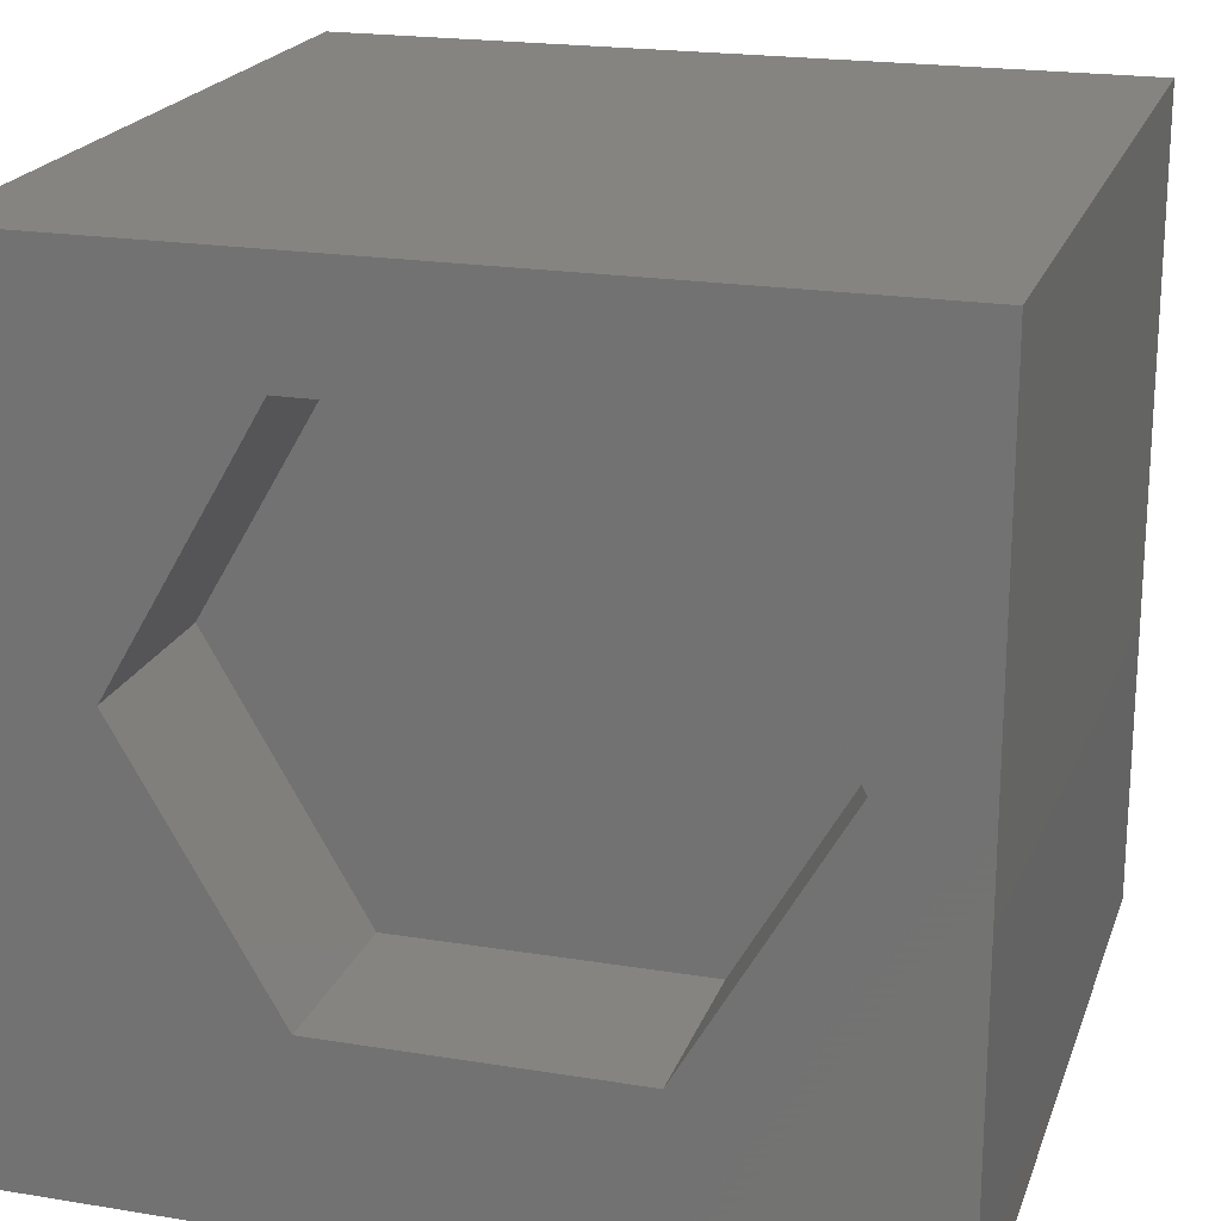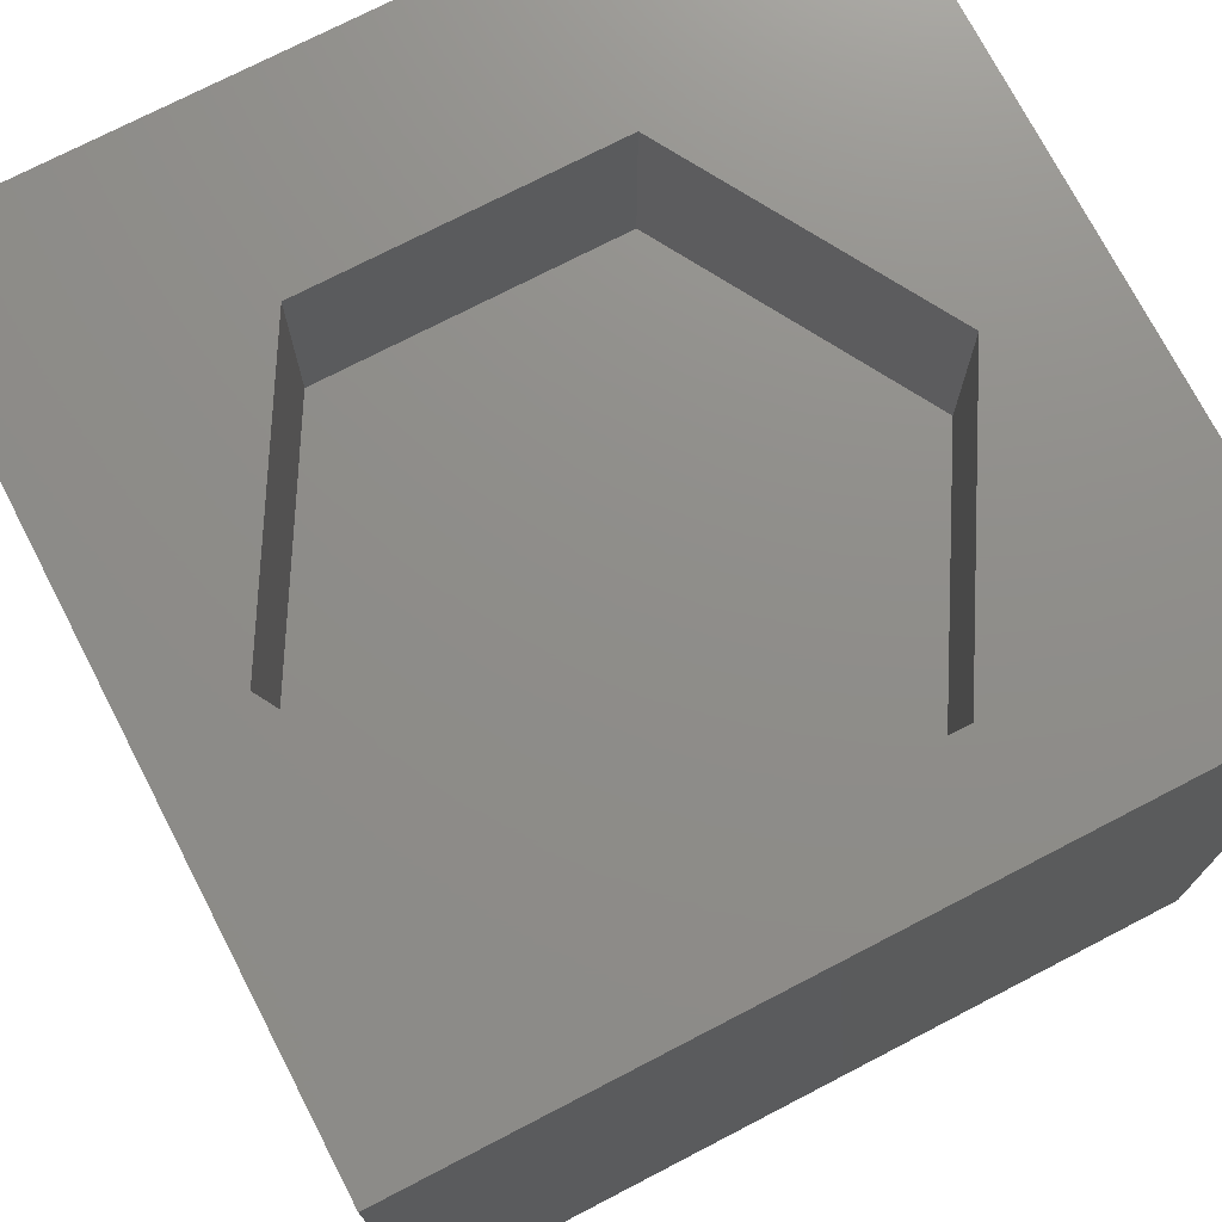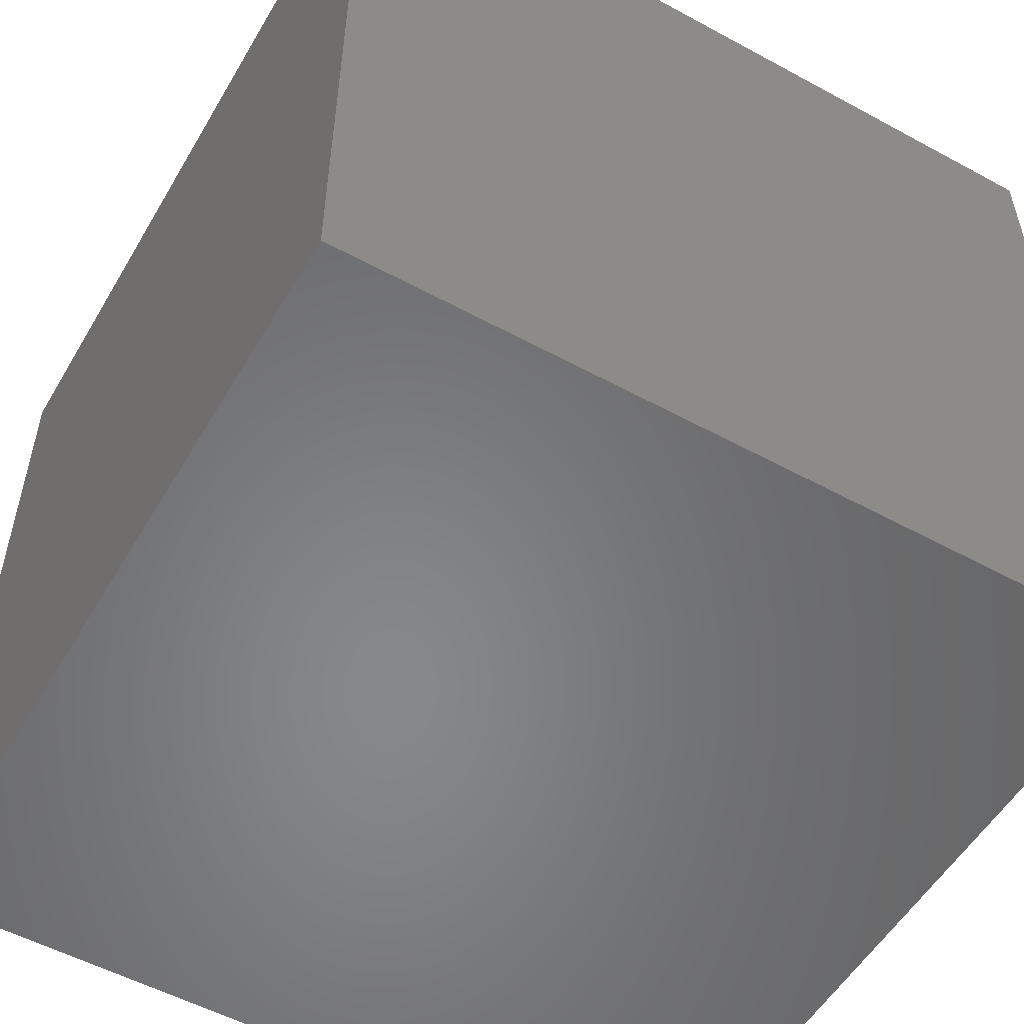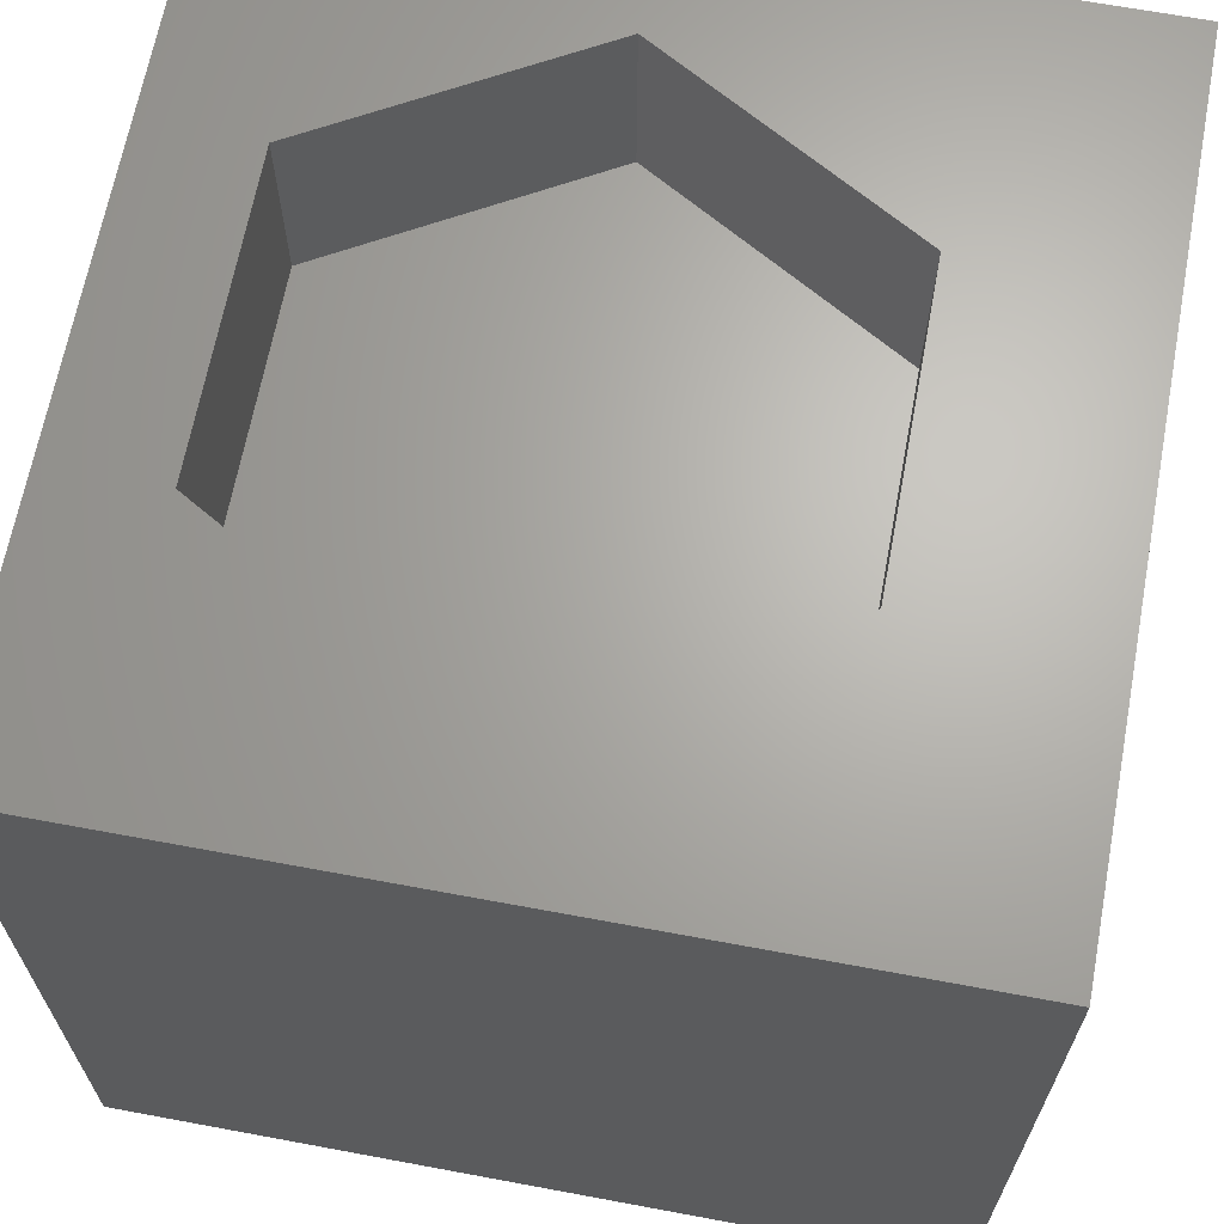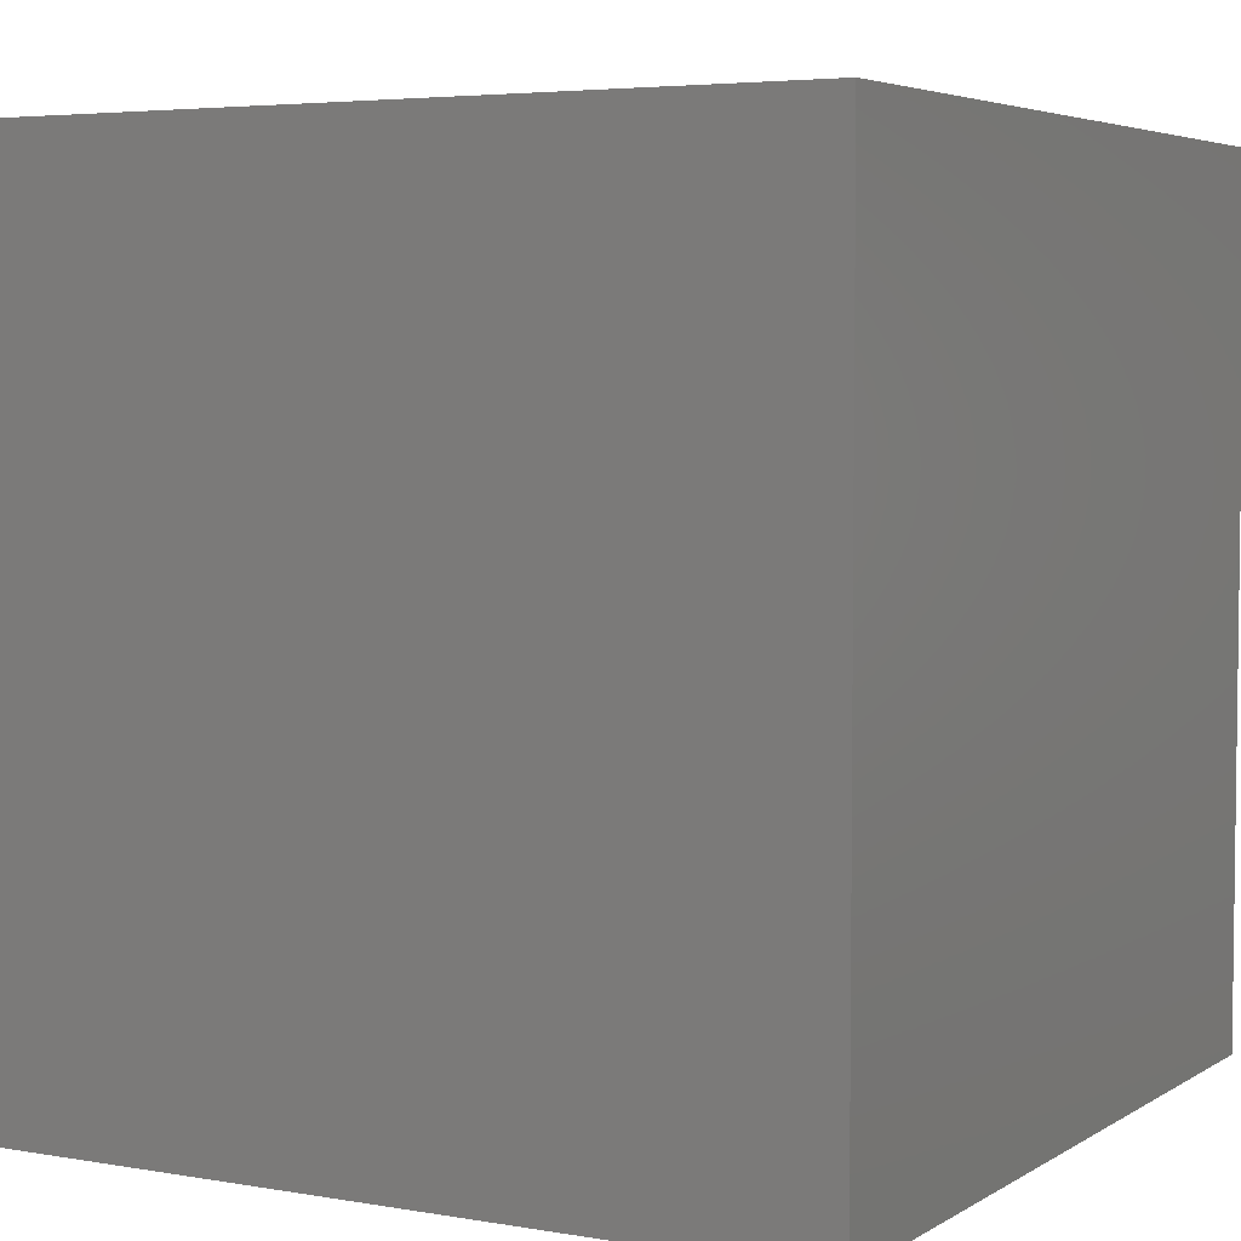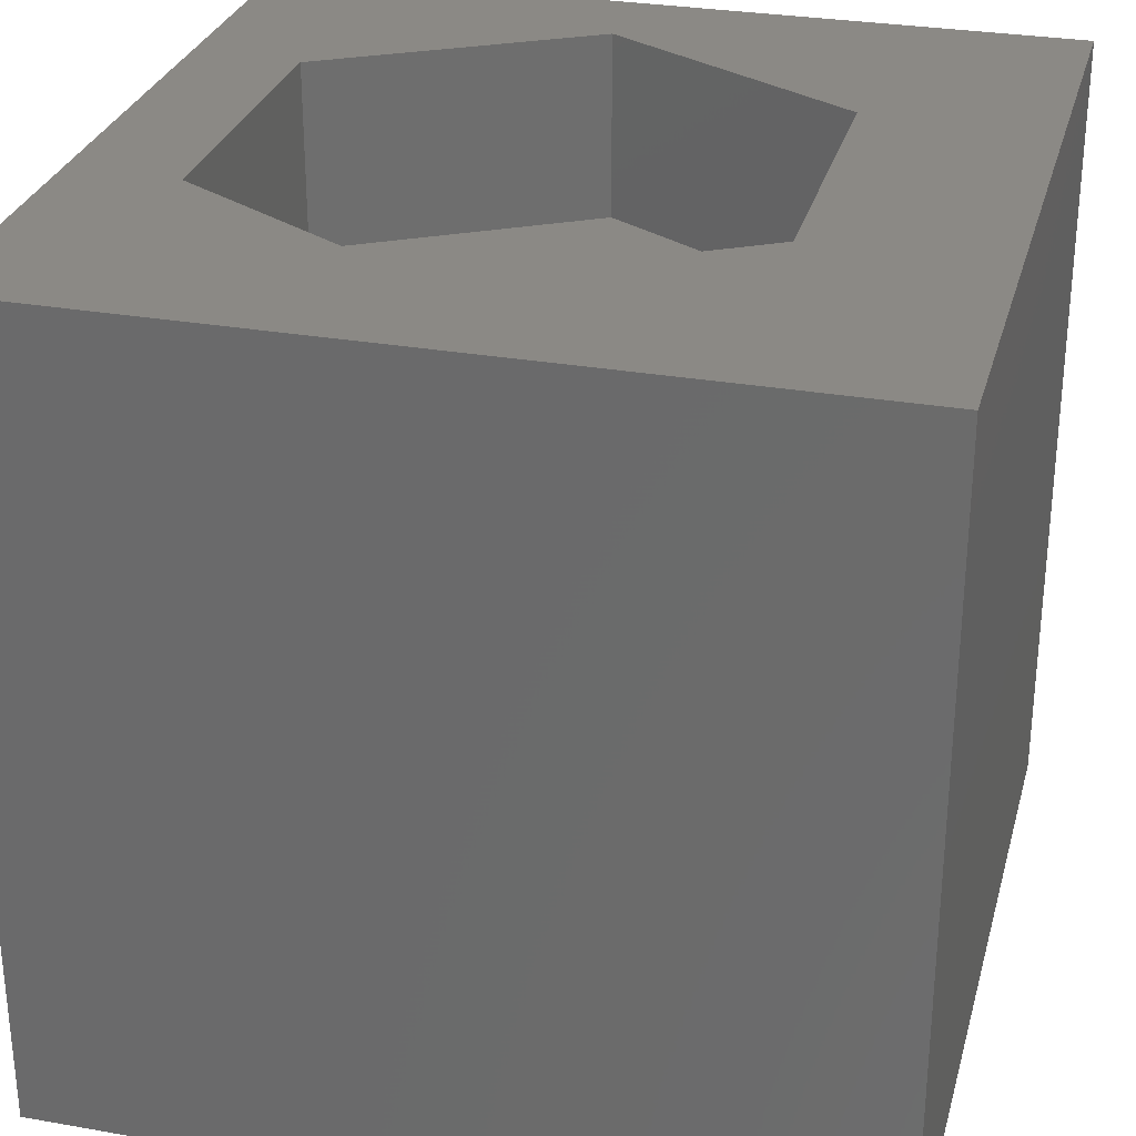
<metadata>
{"format":"stl","ext":"stl","renderer":"f3d","projection":"perspective","resolution":1024,"background":"white","views":[{"elev":20.6,"azim":16.5,"up":"+Y"},{"elev":73.9,"azim":152.6,"up":"+Z"},{"elev":-54.1,"azim":-120.0,"up":"+Y"},{"elev":66.1,"azim":-79.4,"up":"+Z"},{"elev":4.6,"azim":119.2,"up":"+Z"},{"elev":29.3,"azim":-75.4,"up":"+Z"}]}
</metadata>
<code>
# stl→obj: 20 verts, 36 faces
v 0 10 10
v 0 10 0
v 0 0 10
v 0 0 0
v 10 10 10
v 8.839 5.464 10
v 10 0 10
v 6.991 2.262 10
v 3.294 2.262 10
v 1.445 5.464 10
v 3.294 8.665 10
v 6.991 8.665 10
v 10 10 0
v 10 0 0
v 1.445 5.464 7.696
v 3.294 8.665 7.696
v 6.991 8.665 7.696
v 8.839 5.464 7.696
v 6.991 2.262 7.696
v 3.294 2.262 7.696
f 1 2 3
f 3 2 4
f 5 6 7
f 7 6 8
f 7 8 3
f 8 9 3
f 3 9 10
f 3 10 1
f 1 10 11
f 1 11 5
f 5 11 12
f 5 12 6
f 13 5 14
f 14 5 7
f 2 13 4
f 4 13 14
f 5 13 1
f 1 13 2
f 14 7 4
f 4 7 3
f 15 16 10
f 10 16 11
f 16 17 11
f 11 17 12
f 17 18 12
f 12 18 6
f 18 19 6
f 6 19 8
f 19 20 8
f 8 20 9
f 20 15 9
f 9 15 10
f 20 19 15
f 15 19 18
f 15 18 16
f 16 18 17

</code>
